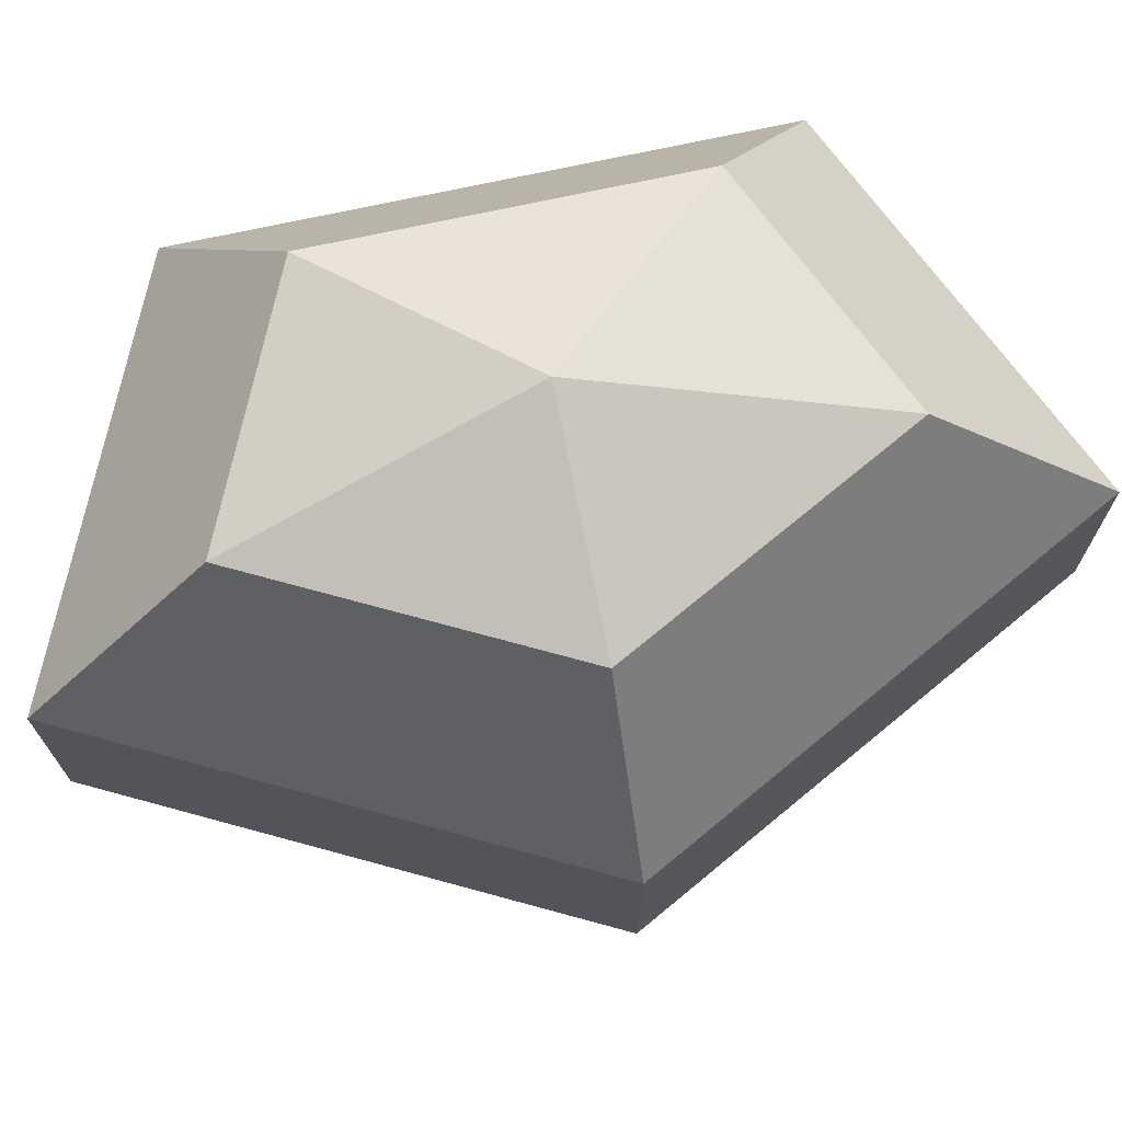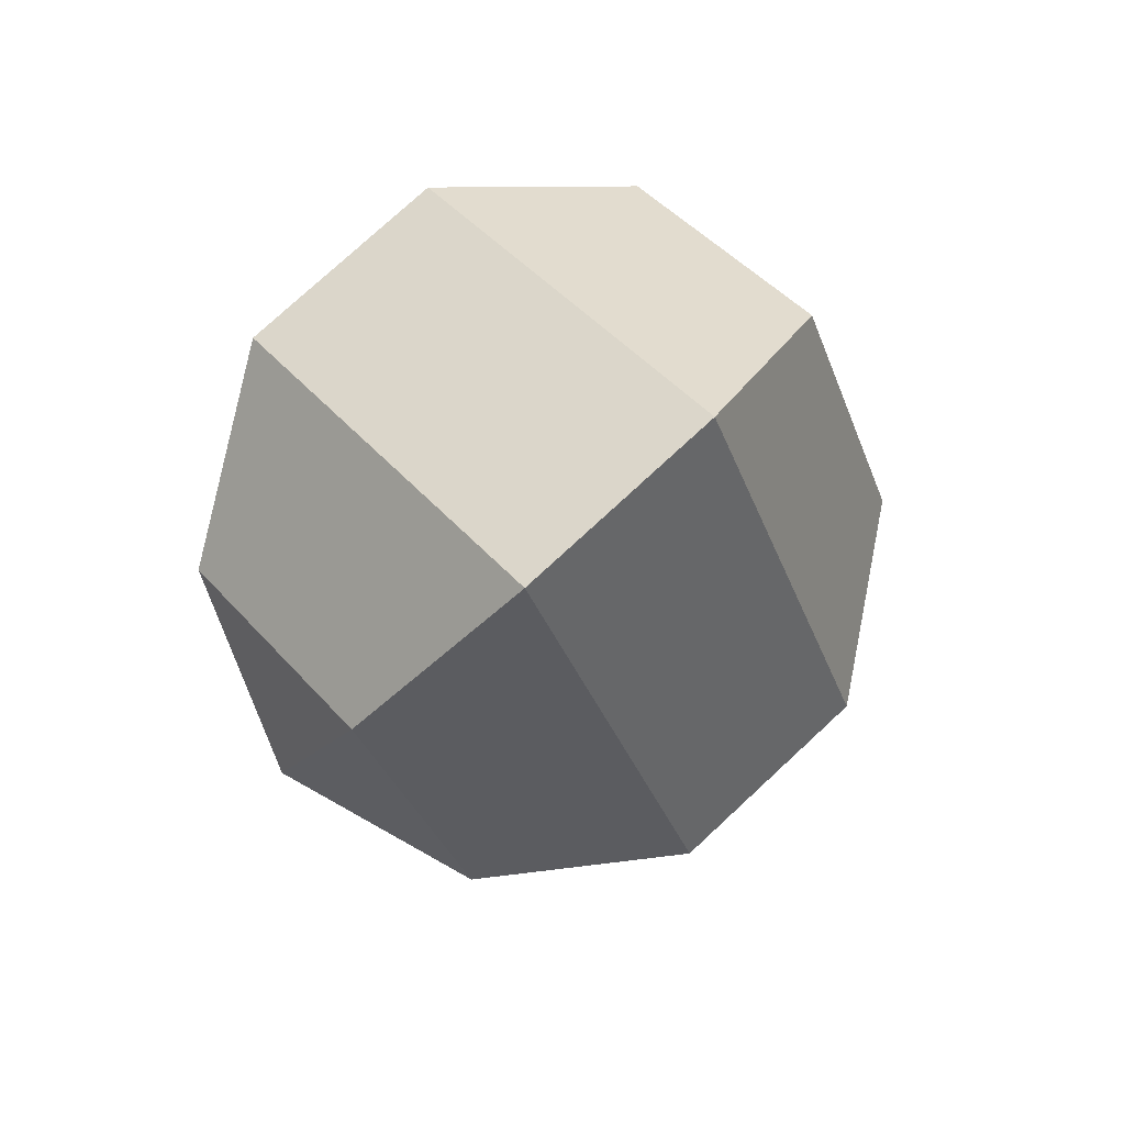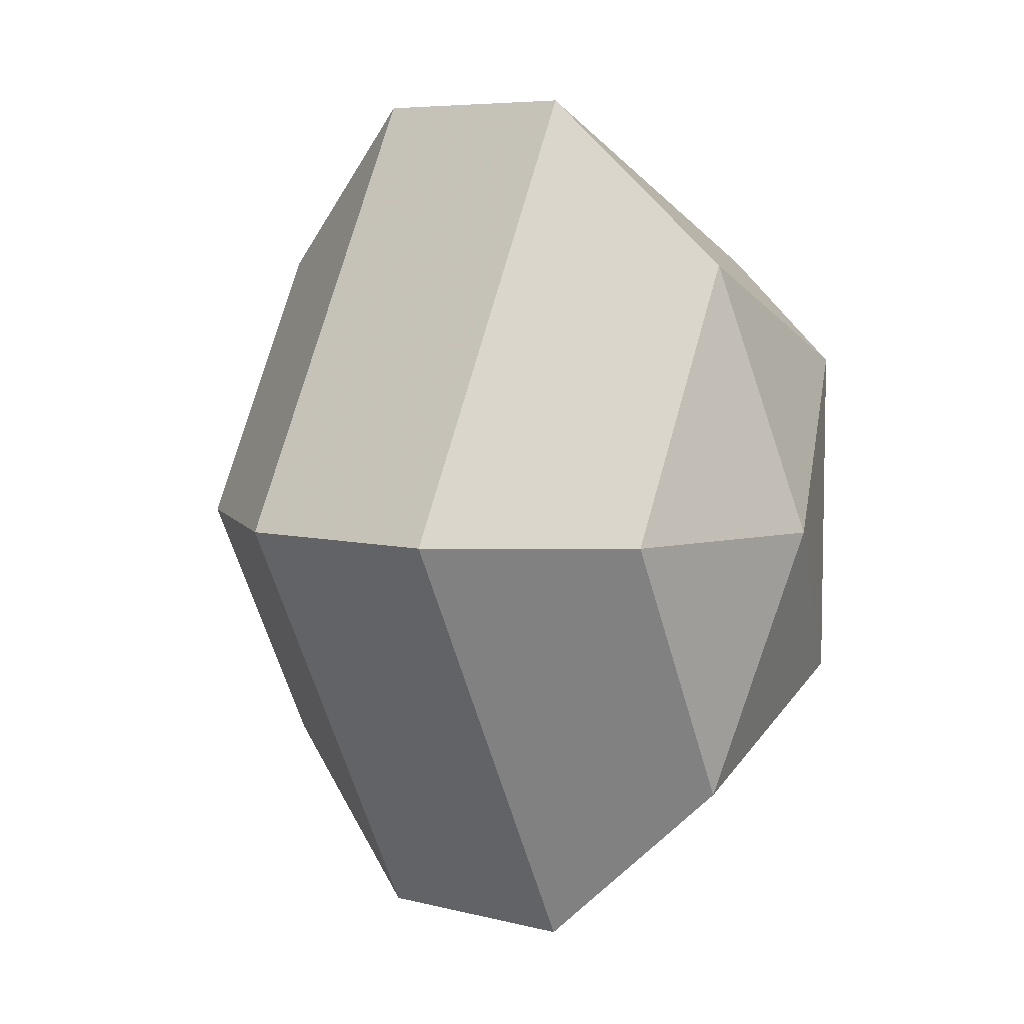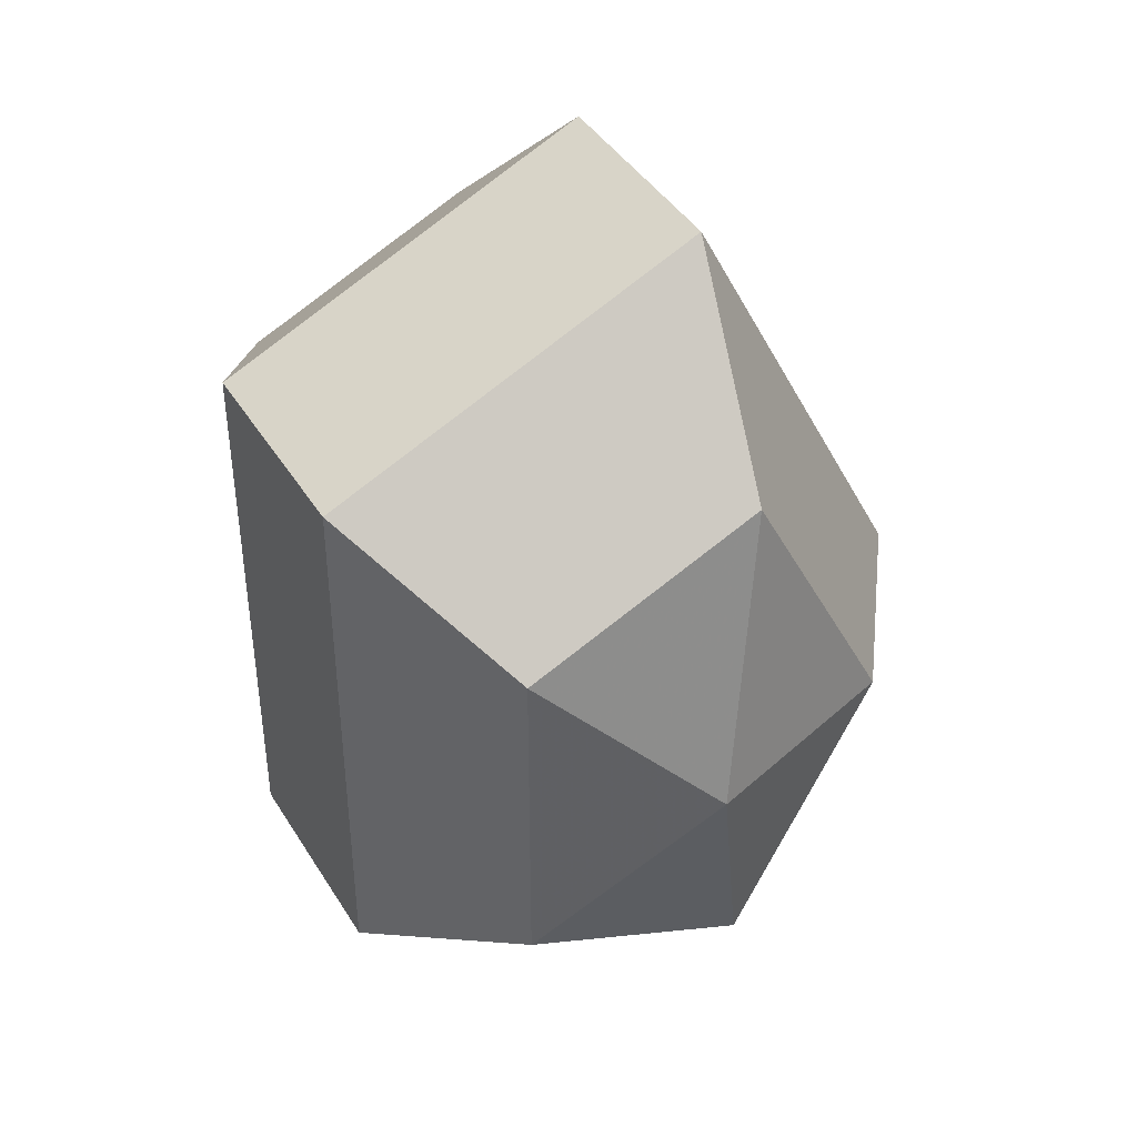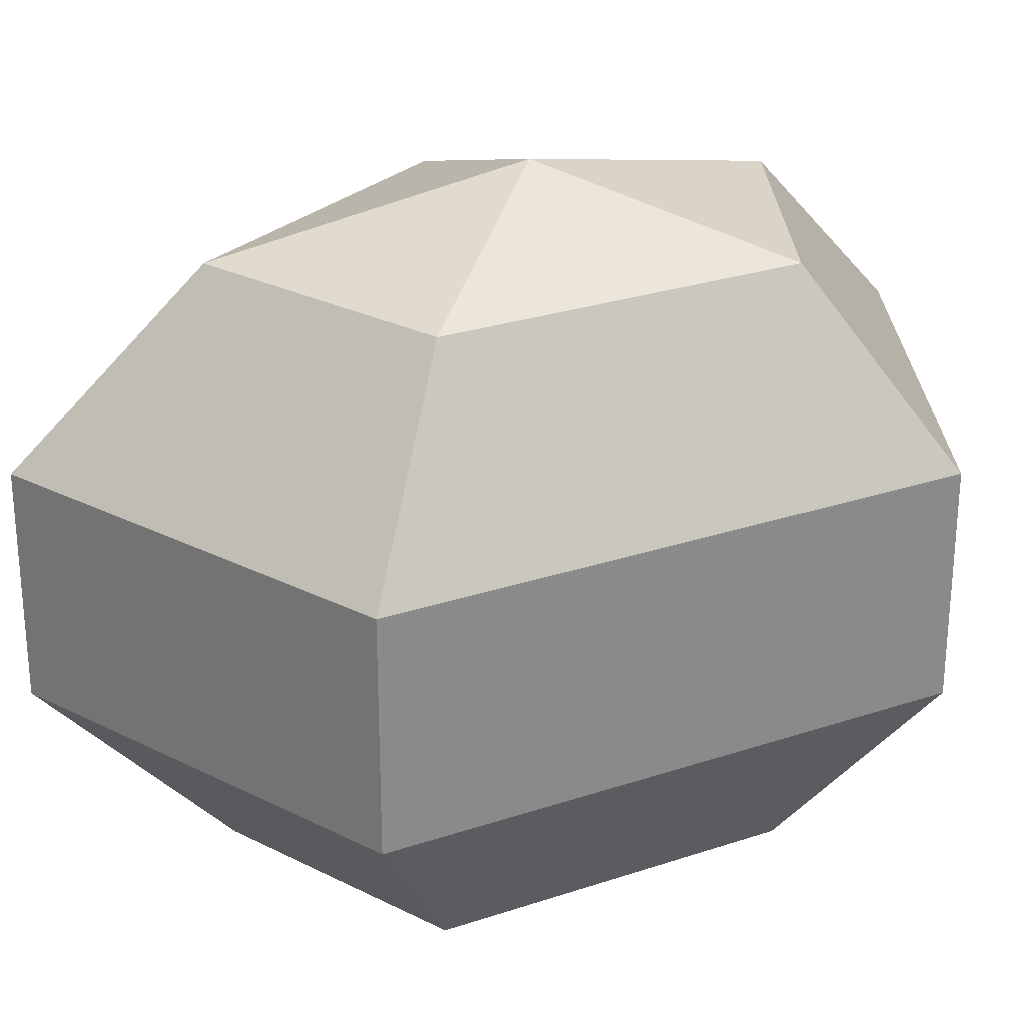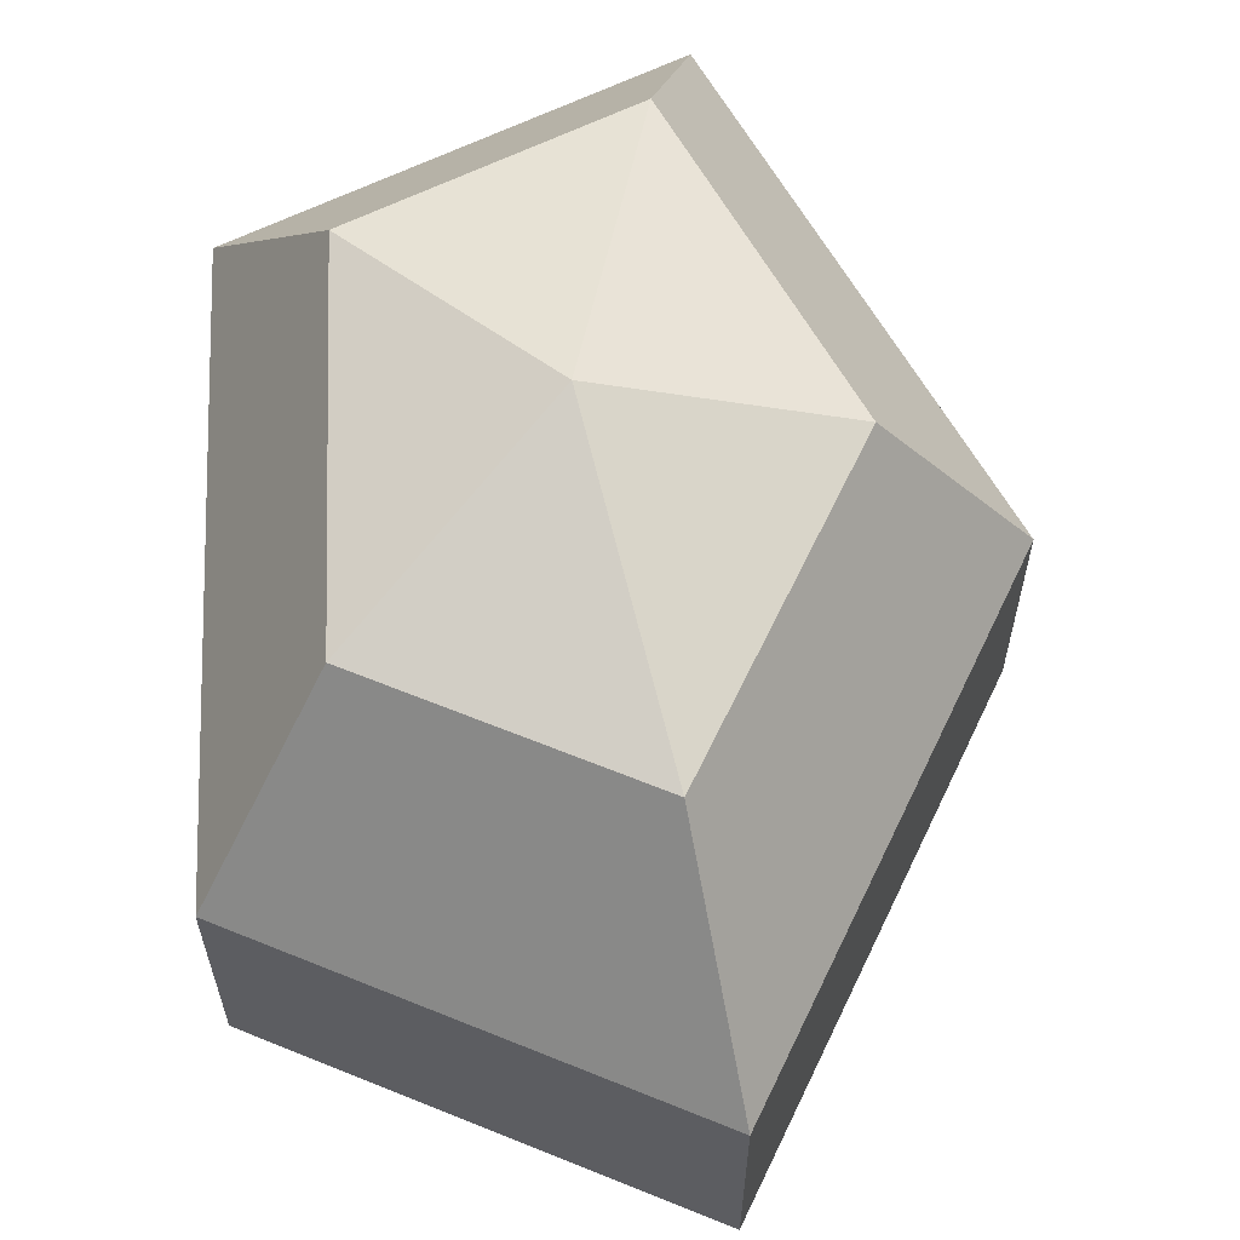
<metadata>
{"format":"obj","ext":"obj","renderer":"f3d","projection":"perspective","resolution":1024,"background":"white","views":[{"elev":72.7,"azim":-102.2,"up":"+Z"},{"elev":76.8,"azim":-132.8,"up":"+Y"},{"elev":6.7,"azim":-53.7,"up":"+Y"},{"elev":41.7,"azim":150.8,"up":"+Y"},{"elev":27.0,"azim":62.5,"up":"+Z"},{"elev":62.9,"azim":178.0,"up":"+Z"}]}
</metadata>
<code>
v 246 143 139
v 246 143 139
v 246 143 139
v 246 143 139
v 246 143 139
v 246 143 139
v 242.5 143 140.1
v 244.9 138.3 140.1
v 248.9 140.1 140.1
v 248.9 145.9 140.1
v 244.9 147.7 140.1
v 242.5 143 140.1
v 240.3 143 143.1
v 244.2 135.4 143.1
v 250.6 138.3 143.1
v 250.6 147.7 143.1
v 244.2 150.6 143.1
v 240.3 143 143.1
v 240.3 143 146.9
v 244.2 135.4 146.9
v 250.6 138.3 146.9
v 250.6 147.7 146.9
v 244.2 150.6 146.9
v 240.3 143 146.9
v 242.5 143 149.9
v 244.9 138.3 149.9
v 248.9 140.1 149.9
v 248.9 145.9 149.9
v 244.9 147.7 149.9
v 242.5 143 149.9
v 246 143 151
v 246 143 151
v 246 143 151
v 246 143 151
v 246 143 151
v 246 143 151
g foo
f 8 7 1
f 9 8 2
f 10 9 3
f 11 10 4
f 12 11 5
f 14 13 7
f 15 14 8
f 16 15 9
f 17 16 10
f 18 17 11
f 20 19 13
f 21 20 14
f 22 21 15
f 23 22 16
f 24 23 17
f 26 25 19
f 27 26 20
f 28 27 21
f 29 28 22
f 30 29 23
f 32 31 25
f 33 32 26
f 34 33 27
f 35 34 28
f 36 35 29
f 2 8 1
f 3 9 2
f 4 10 3
f 5 11 4
f 6 12 5
f 8 14 7
f 9 15 8
f 10 16 9
f 11 17 10
f 12 18 11
f 14 20 13
f 15 21 14
f 16 22 15
f 17 23 16
f 18 24 17
f 20 26 19
f 21 27 20
f 22 28 21
f 23 29 22
f 24 30 23
f 26 32 25
f 27 33 26
f 28 34 27
f 29 35 28
f 30 36 29
g

</code>
